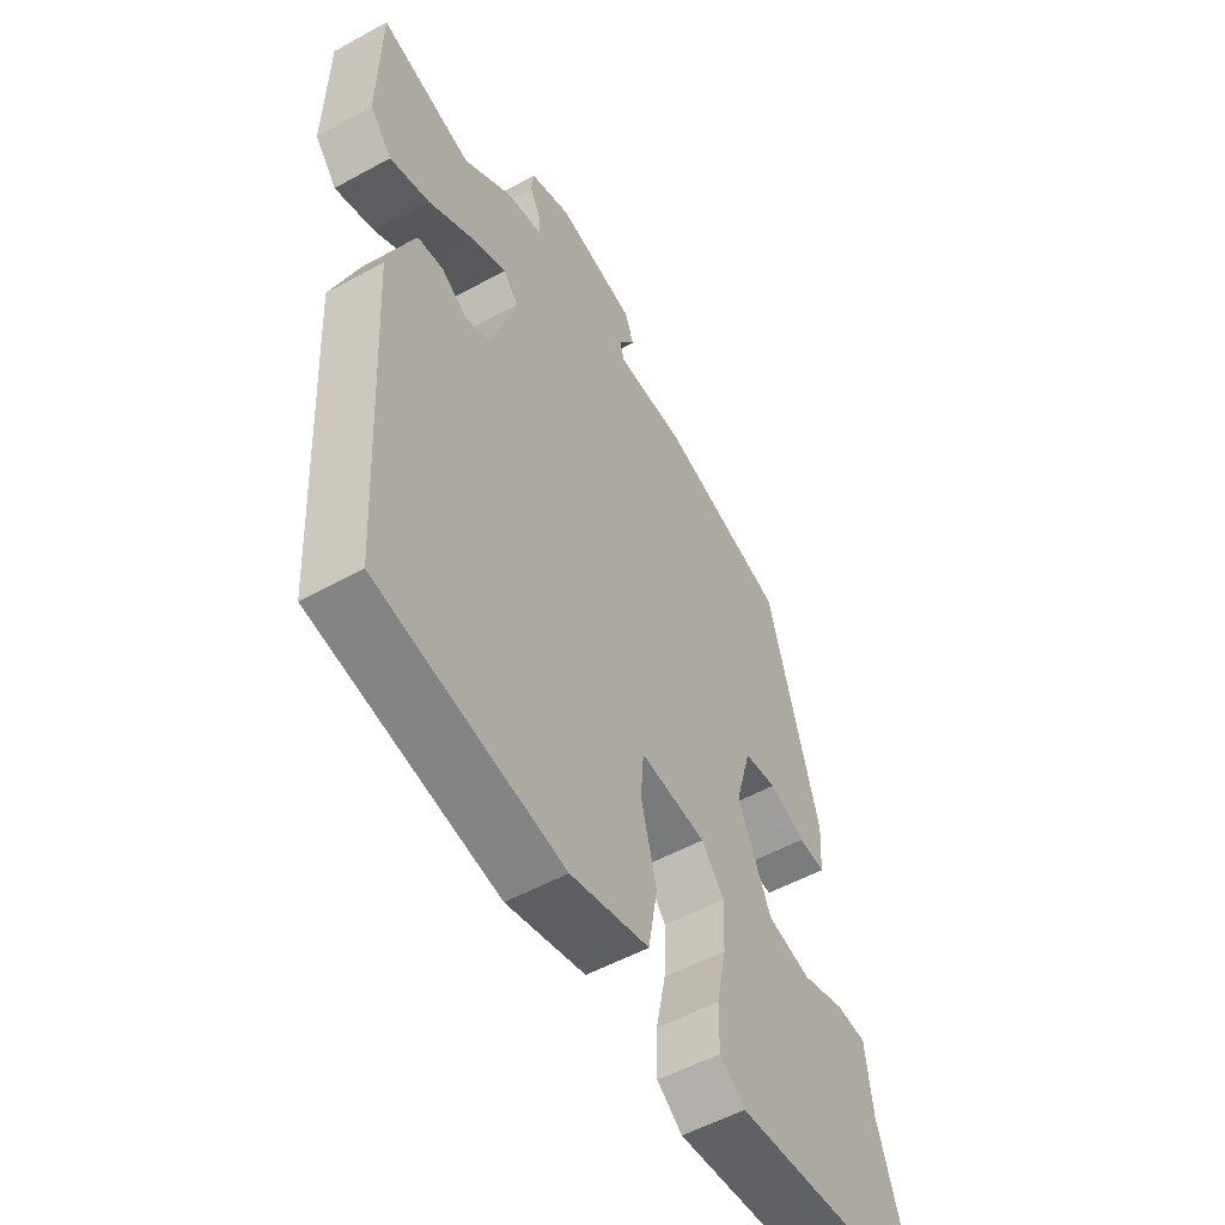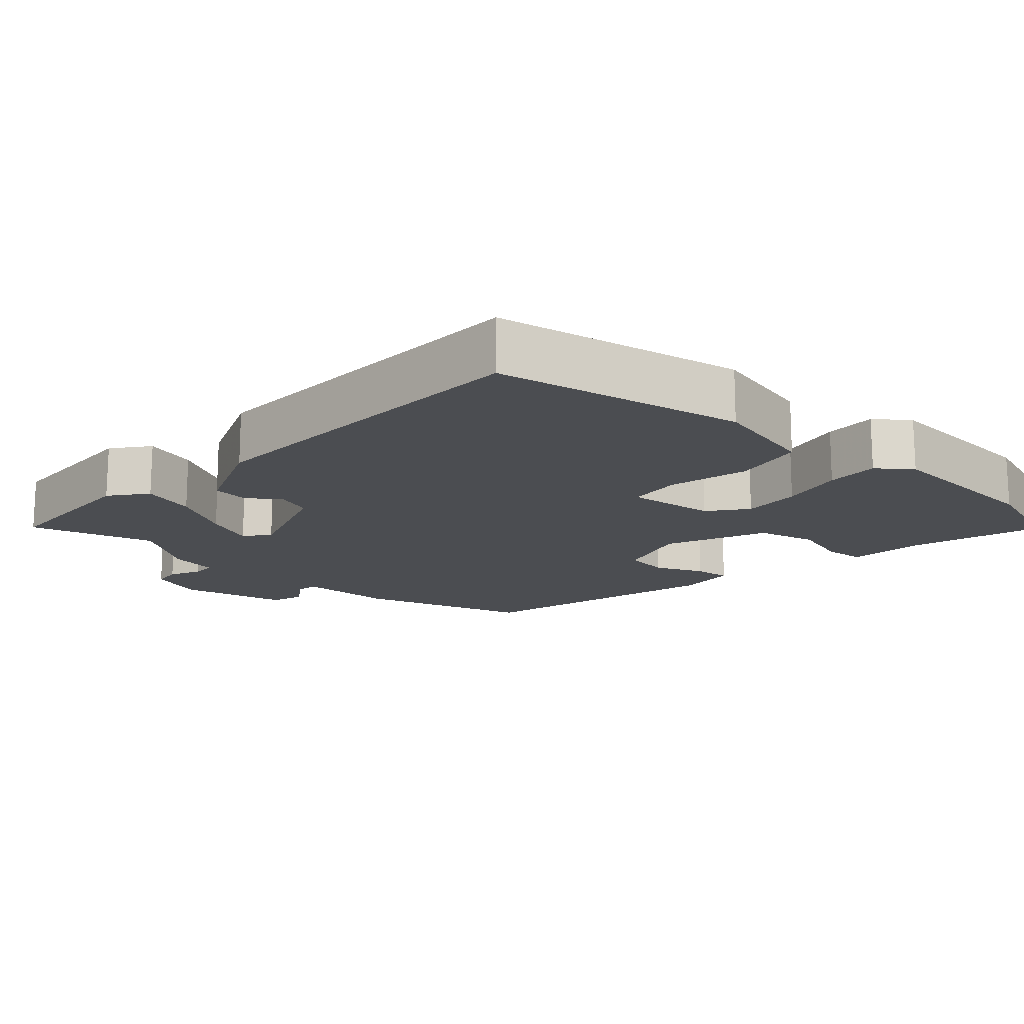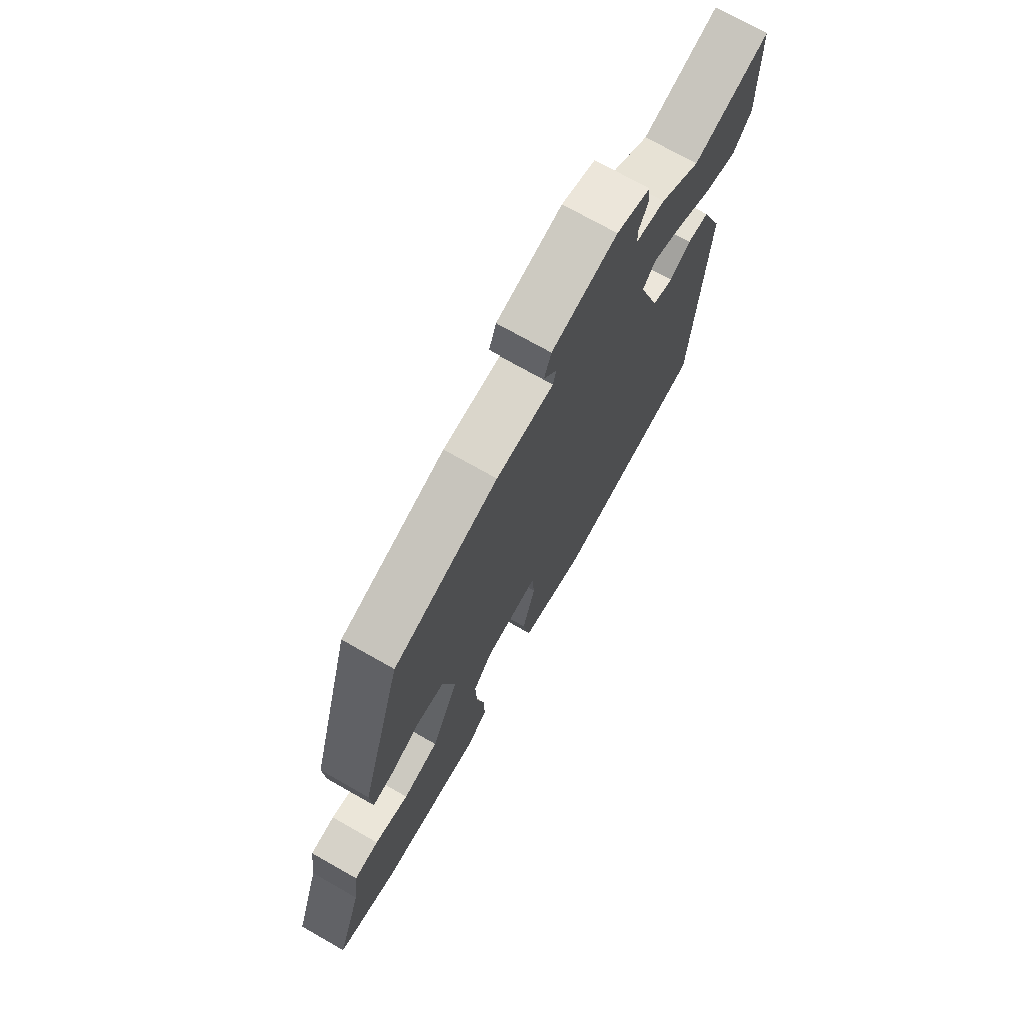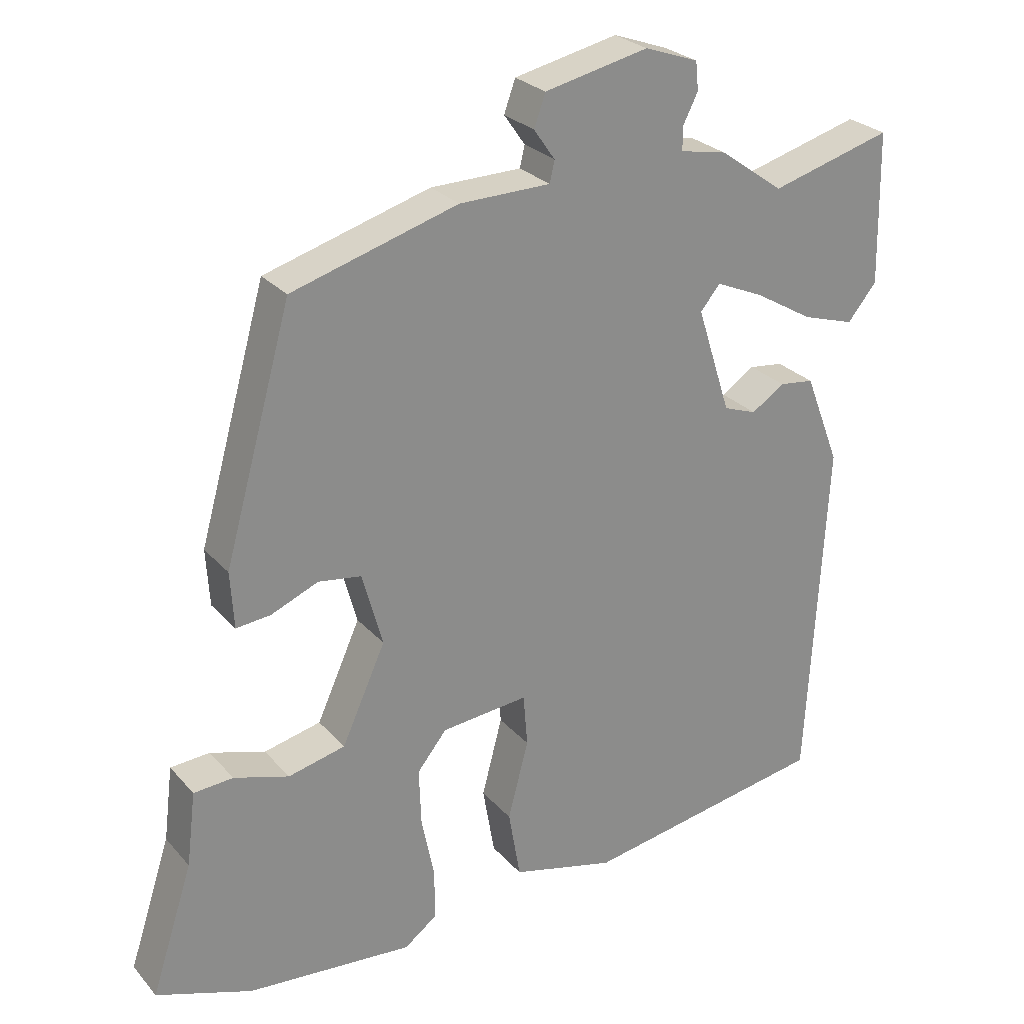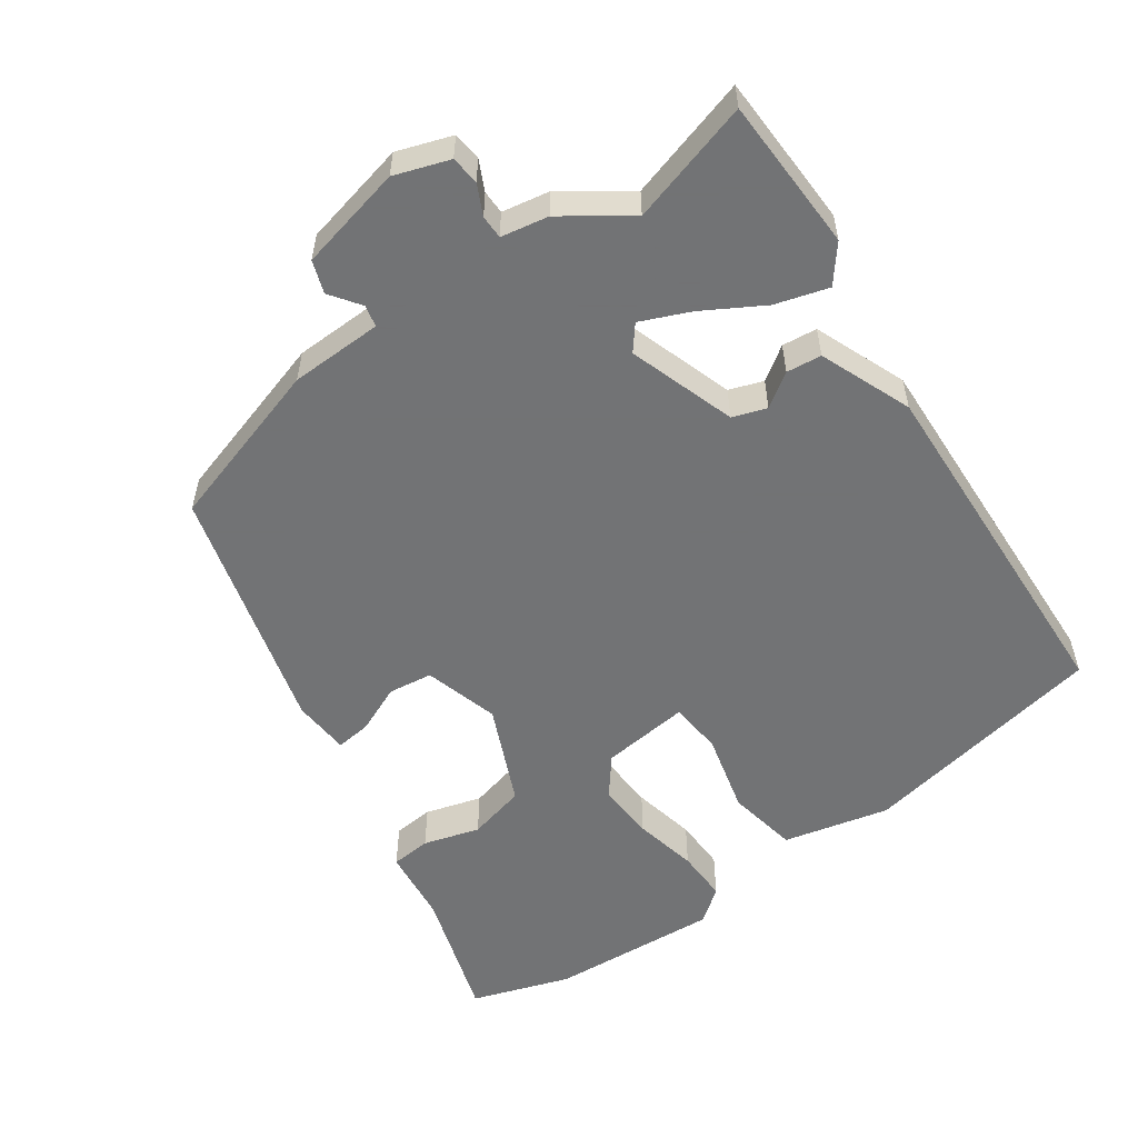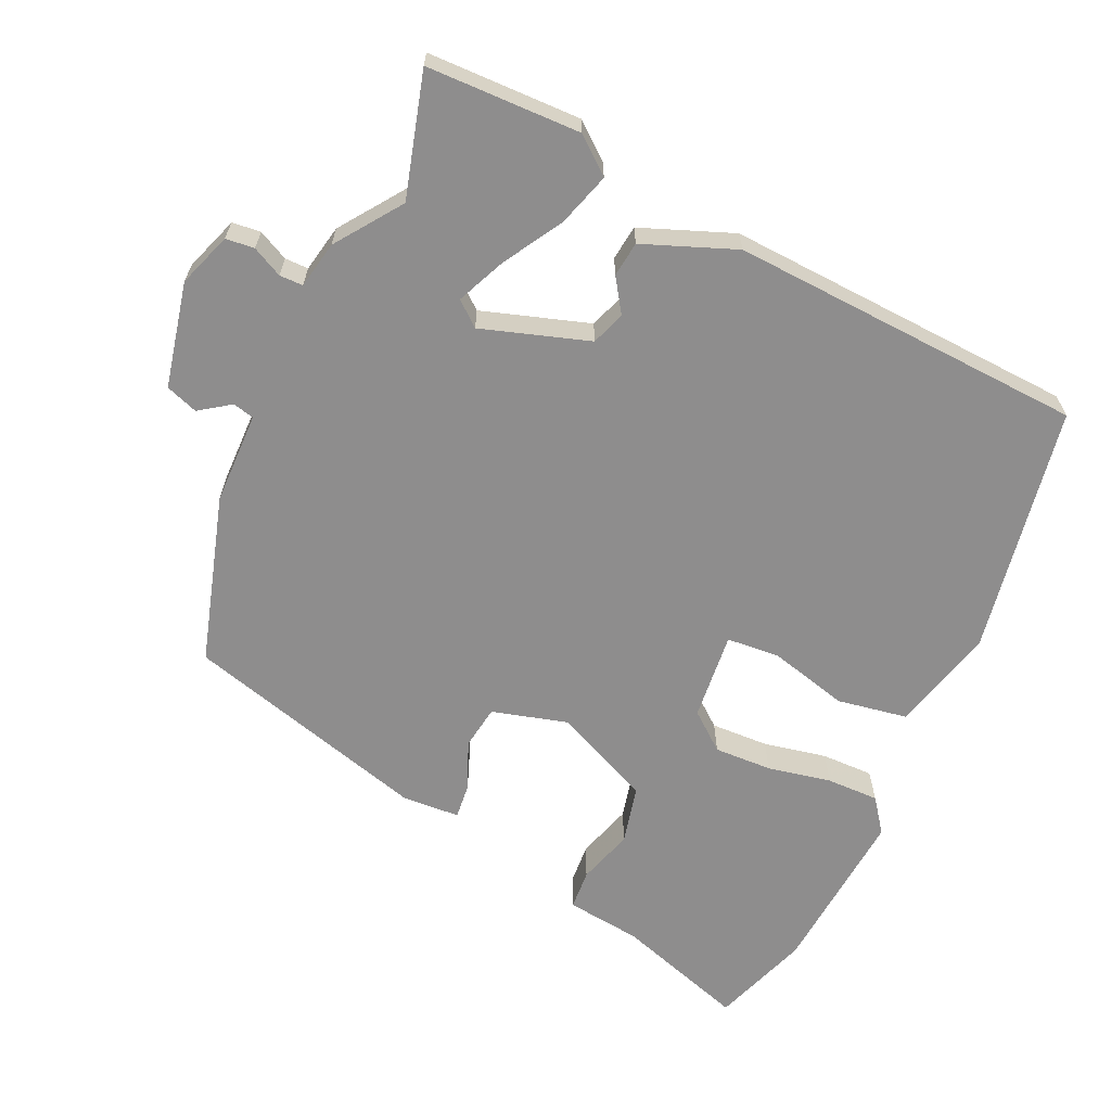
<metadata>
{"format":"obj","ext":"obj","renderer":"f3d","projection":"perspective","resolution":1024,"background":"white","views":[{"elev":-53.6,"azim":120.4,"up":"+Z"},{"elev":-16.0,"azim":138.9,"up":"+Y"},{"elev":72.9,"azim":-60.4,"up":"+Z"},{"elev":26.5,"azim":-31.5,"up":"+Z"},{"elev":-55.7,"azim":35.8,"up":"+Y"},{"elev":-64.7,"azim":65.5,"up":"+Y"}]}
</metadata>
<code>
v -0.457 0.07 -0.515
v -0.593 0.07 -0.467
v -0.534 0.07 -0.285
v -0.521 0.07 -0.18
v -0.465 0.07 -0.176
v -0.387 0.07 -0.2
v -0.306 0.07 -0.181
v -0.244 0.07 -0.044
v -0.273 0.07 0.061
v -0.334 0.07 0.07
v -0.401 0.07 0.042
v -0.45 0.07 0.037
v -0.455 0.07 0.117
v -0.359 0.07 0.46
v -0.124 0.07 0.529
v 0.005 0.07 0.531
v 0.012 0.07 0.561
v -0.018 0.07 0.604
v -0.002 0.07 0.649
v 0.145 0.07 0.681
v 0.221 0.07 0.654
v 0.225 0.07 0.614
v 0.204 0.07 0.572
v 0.204 0.07 0.539
v 0.27 0.07 0.526
v 0.361 0.07 0.461
v 0.533 0.07 0.509
v 0.537 0.07 0.294
v 0.496 0.07 0.244
v 0.422 0.07 0.267
v 0.339 0.07 0.316
v 0.271 0.07 0.346
v 0.243 0.07 0.312
v 0.291 0.07 0.162
v 0.338 0.07 0.145
v 0.385 0.07 0.176
v 0.434 0.07 0.17
v 0.484 0.07 0.041
v 0.457 0.07 -0.454
v 0.11 0.07 -0.514
v -0.037 0.07 -0.477
v -0.054 0.07 -0.378
v -0.025 0.07 -0.267
v -0.031 0.07 -0.193
v -0.154 0.07 -0.205
v -0.196 0.07 -0.257
v -0.193 0.07 -0.338
v -0.175 0.07 -0.427
v -0.174 0.07 -0.5
v -0.221 0.07 -0.535
v -0.457 0 -0.515
v -0.593 0 -0.467
v -0.534 0 -0.285
v -0.521 0 -0.18
v -0.465 0 -0.176
v -0.387 0 -0.2
v -0.306 0 -0.181
v -0.244 0 -0.044
v -0.273 0 0.061
v -0.334 0 0.07
v -0.401 0 0.042
v -0.45 0 0.037
v -0.455 0 0.117
v -0.359 0 0.46
v -0.124 0 0.529
v 0.005 0 0.531
v 0.012 0 0.561
v -0.018 0 0.604
v -0.002 0 0.649
v 0.145 0 0.681
v 0.221 0 0.654
v 0.225 0 0.614
v 0.204 0 0.572
v 0.204 0 0.539
v 0.27 0 0.526
v 0.361 0 0.461
v 0.533 0 0.509
v 0.537 0 0.294
v 0.496 0 0.244
v 0.422 0 0.267
v 0.339 0 0.316
v 0.271 0 0.346
v 0.243 0 0.312
v 0.291 0 0.162
v 0.338 0 0.145
v 0.385 0 0.176
v 0.434 0 0.17
v 0.484 0 0.041
v 0.457 0 -0.454
v 0.11 0 -0.514
v -0.037 0 -0.477
v -0.054 0 -0.378
v -0.025 0 -0.267
v -0.031 0 -0.193
v -0.154 0 -0.205
v -0.196 0 -0.257
v -0.193 0 -0.338
v -0.175 0 -0.427
v -0.174 0 -0.5
v -0.221 0 -0.535
f 1 2 3
f 50 1 3
f 49 50 3
f 48 49 3
f 47 48 3
f 46 47 3 4
f 41 42 43
f 40 41 43
f 39 40 43
f 38 39 43
f 37 38 43
f 36 37 43
f 35 36 43
f 34 35 43 44
f 33 34 44 45
f 29 30 31
f 28 29 31
f 27 28 31
f 26 27 31
f 26 31 32
f 25 26 32
f 24 25 32
f 21 22 23
f 20 21 23
f 19 20 23
f 18 19 23
f 17 18 23
f 16 17 23 24
f 14 15 16
f 13 14 16
f 12 13 16
f 11 12 16
f 10 11 16
f 24 32 33
f 16 24 33
f 10 16 33
f 9 10 33
f 4 5 6
f 46 4 6
f 46 6 7
f 45 46 7 8
f 8 9 33 45
f 53 52 51
f 53 51 100
f 53 100 99
f 53 99 98
f 53 98 97
f 54 53 97 96
f 93 92 91
f 93 91 90
f 93 90 89
f 93 89 88
f 93 88 87
f 93 87 86
f 93 86 85
f 94 93 85 84
f 95 94 84 83
f 81 80 79
f 81 79 78
f 81 78 77
f 81 77 76
f 82 81 76
f 82 76 75
f 82 75 74
f 73 72 71
f 73 71 70
f 73 70 69
f 73 69 68
f 73 68 67
f 74 73 67 66
f 66 65 64
f 66 64 63
f 66 63 62
f 66 62 61
f 66 61 60
f 83 82 74
f 83 74 66
f 83 66 60
f 83 60 59
f 56 55 54
f 56 54 96
f 57 56 96
f 58 57 96 95
f 95 83 59 58
f 1 51 52 2
f 2 52 53 3
f 3 53 54 4
f 4 54 55 5
f 5 55 56 6
f 6 56 57 7
f 7 57 58 8
f 8 58 59 9
f 9 59 60 10
f 10 60 61 11
f 11 61 62 12
f 12 62 63 13
f 13 63 64 14
f 14 64 65 15
f 15 65 66 16
f 16 66 67 17
f 17 67 68 18
f 18 68 69 19
f 19 69 70 20
f 20 70 71 21
f 21 71 72 22
f 22 72 73 23
f 23 73 74 24
f 24 74 75 25
f 25 75 76 26
f 26 76 77 27
f 27 77 78 28
f 28 78 79 29
f 29 79 80 30
f 30 80 81 31
f 31 81 82 32
f 32 82 83 33
f 33 83 84 34
f 34 84 85 35
f 35 85 86 36
f 36 86 87 37
f 37 87 88 38
f 38 88 89 39
f 39 89 90 40
f 40 90 91 41
f 41 91 92 42
f 42 92 93 43
f 43 93 94 44
f 44 94 95 45
f 45 95 96 46
f 46 96 97 47
f 47 97 98 48
f 48 98 99 49
f 49 99 100 50
f 50 100 51 1

</code>
